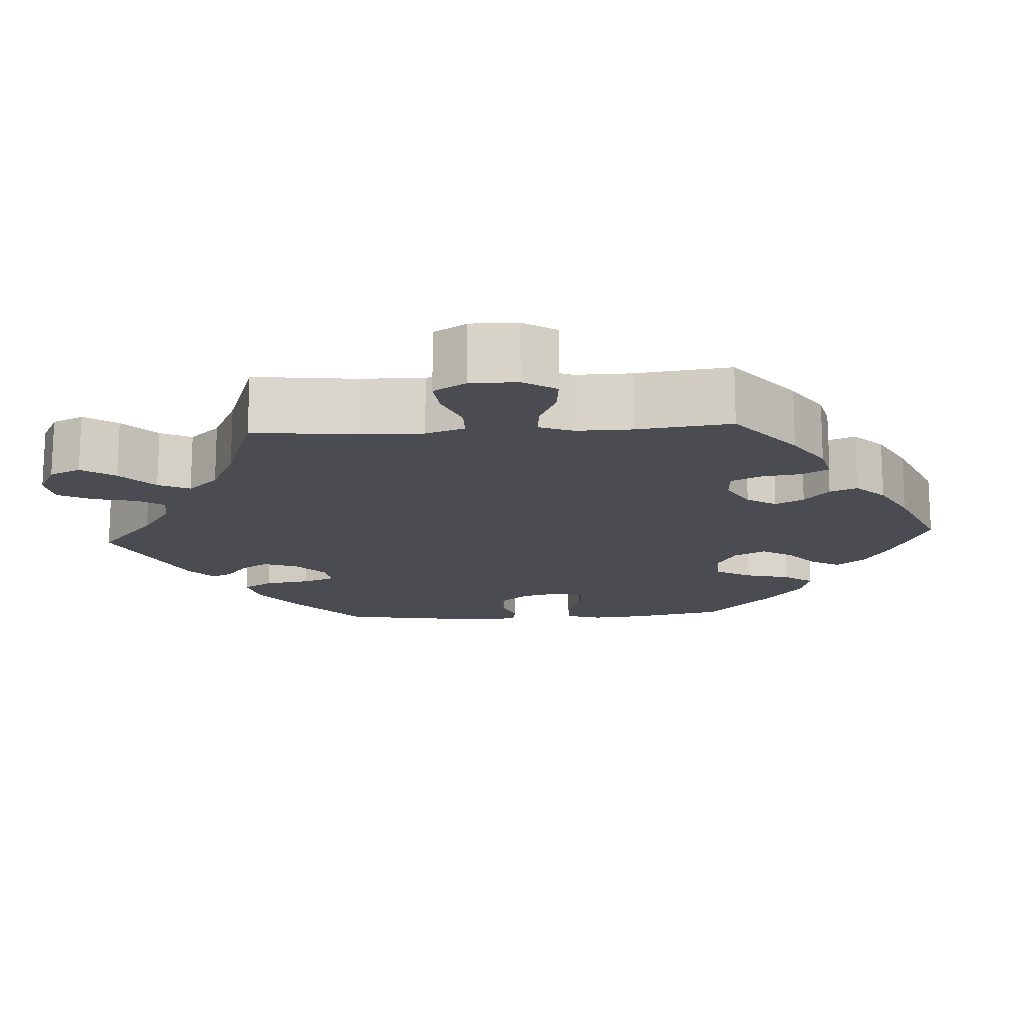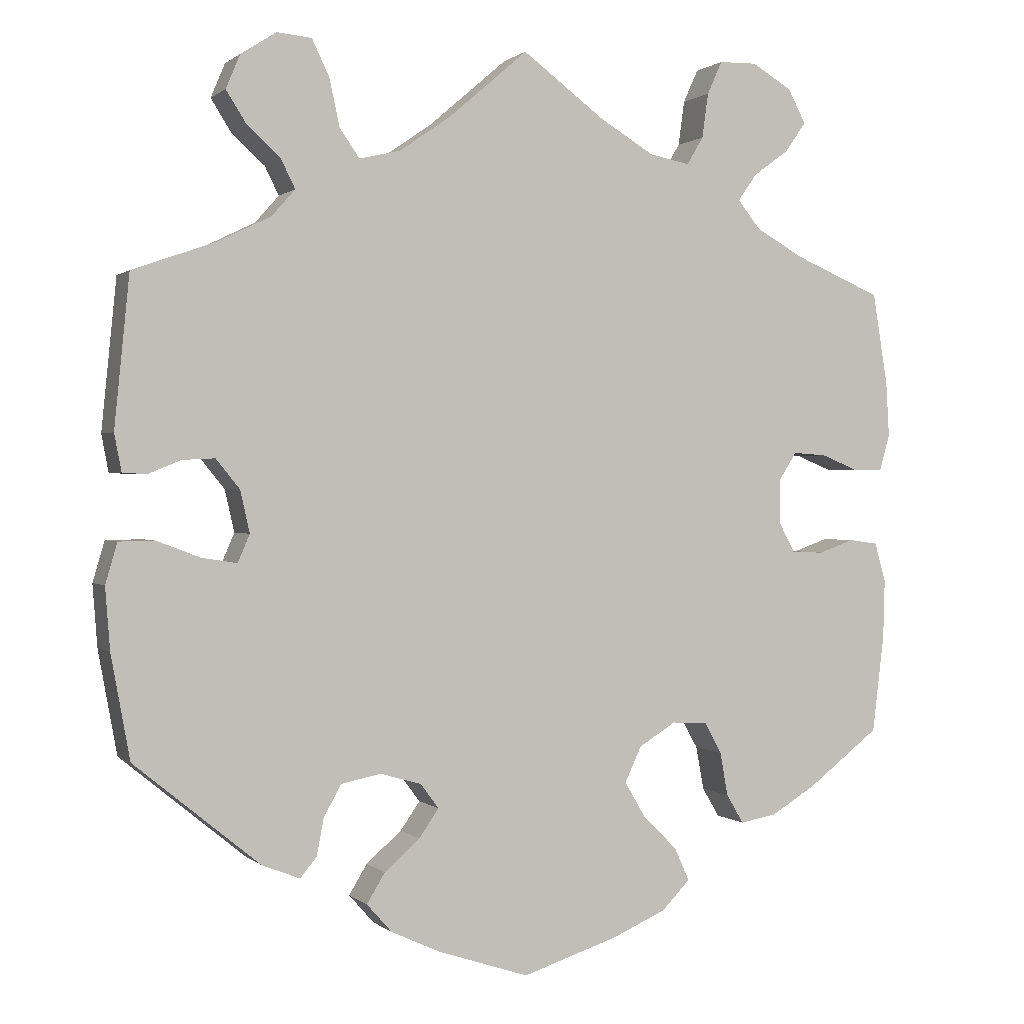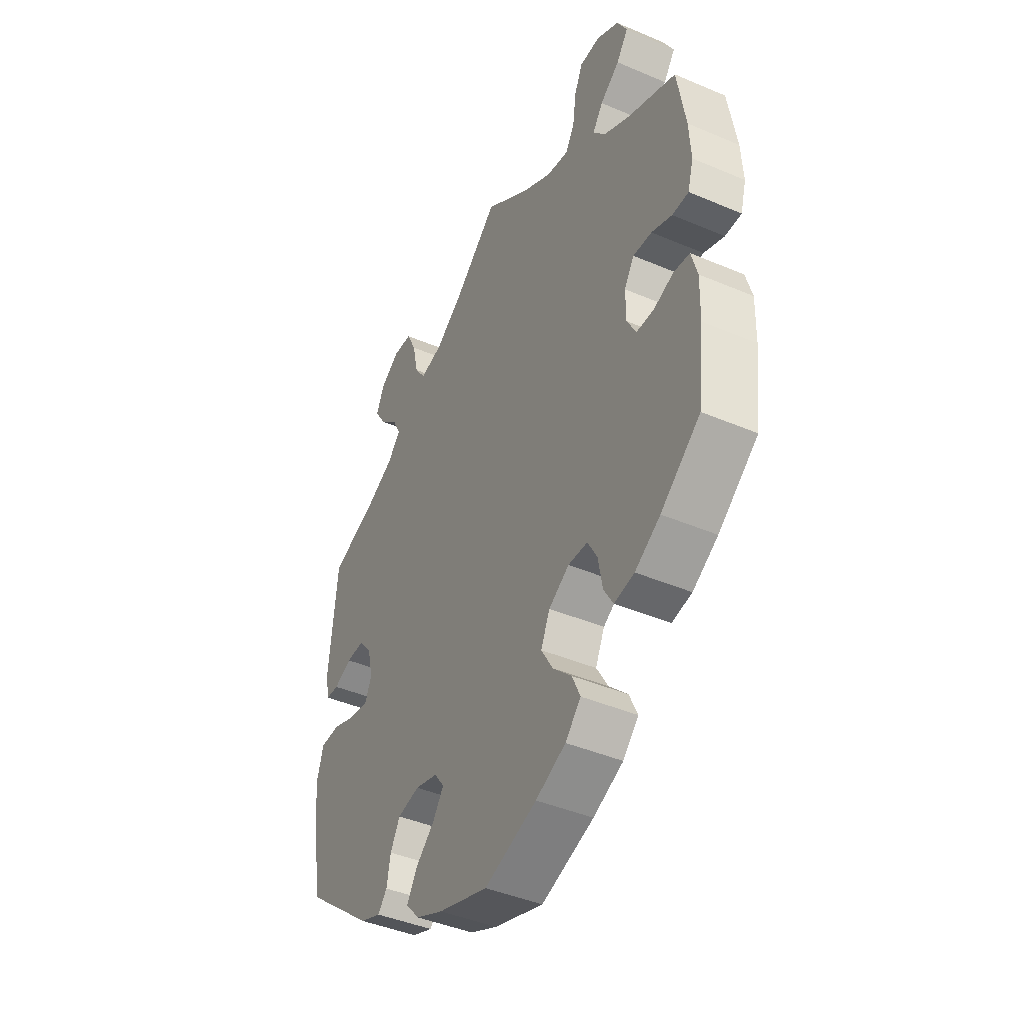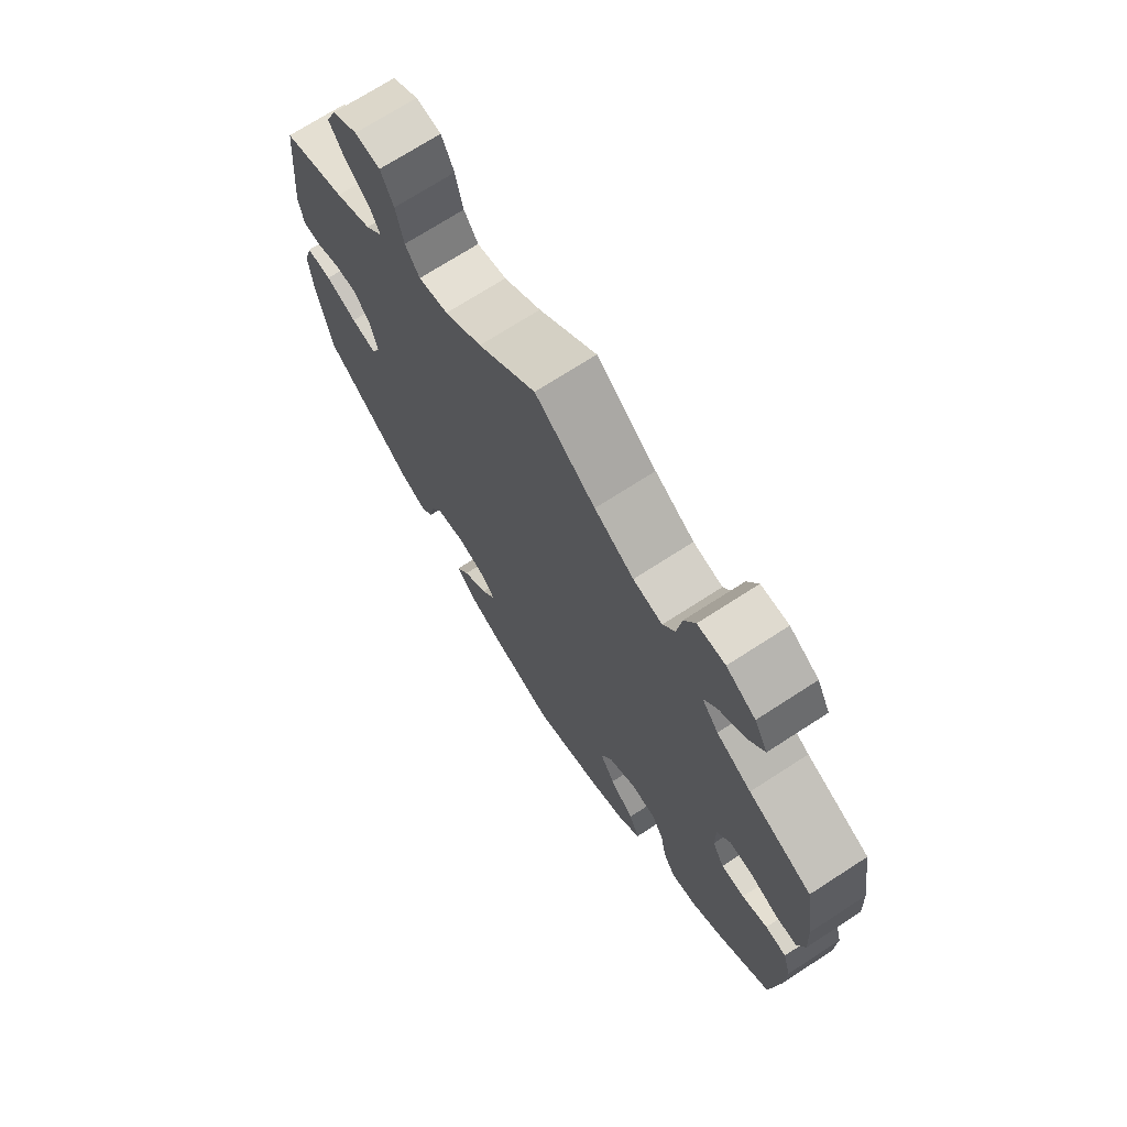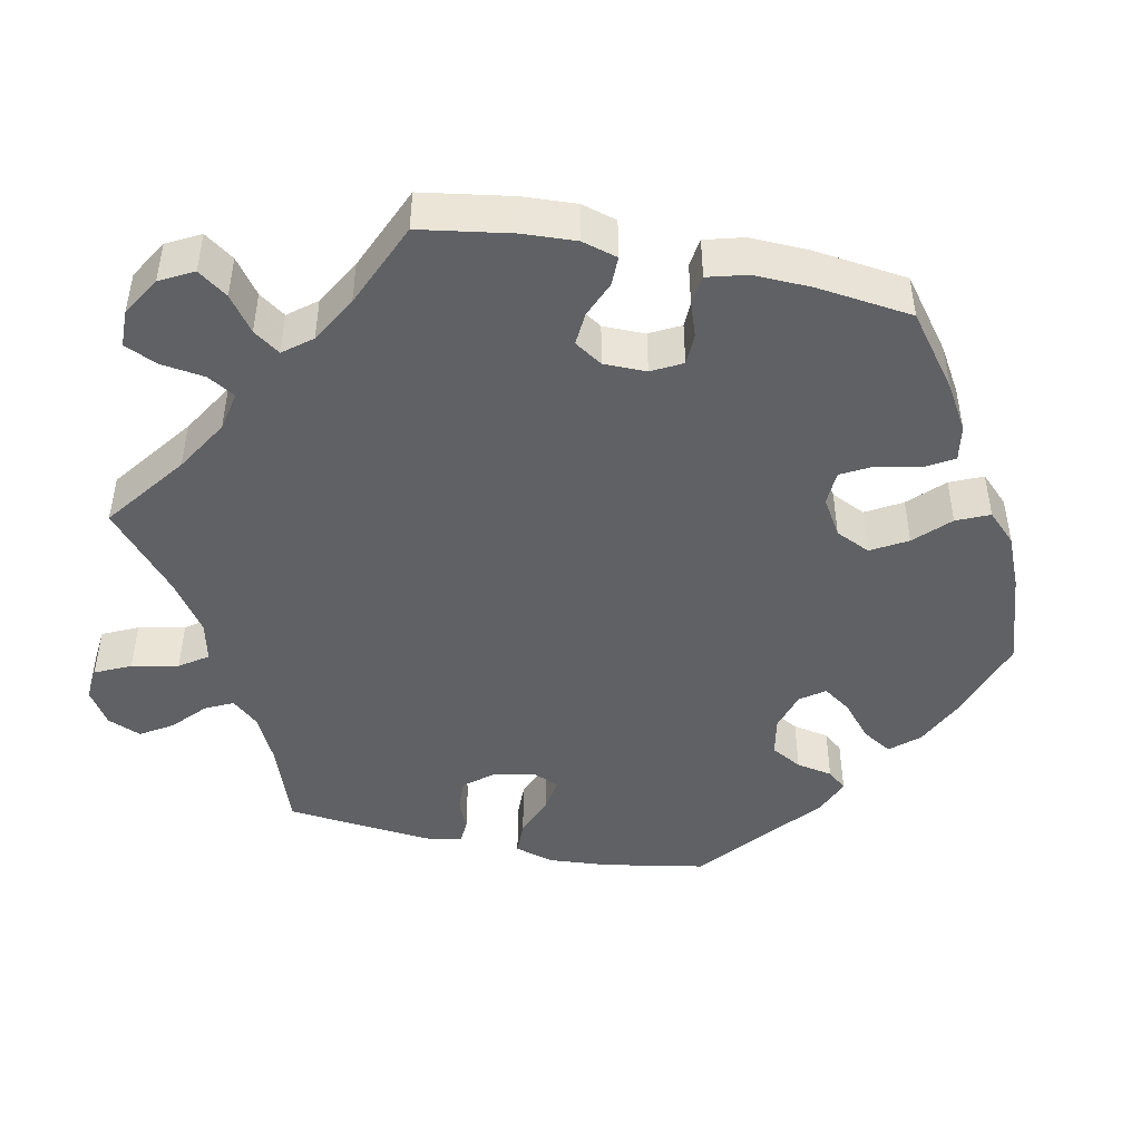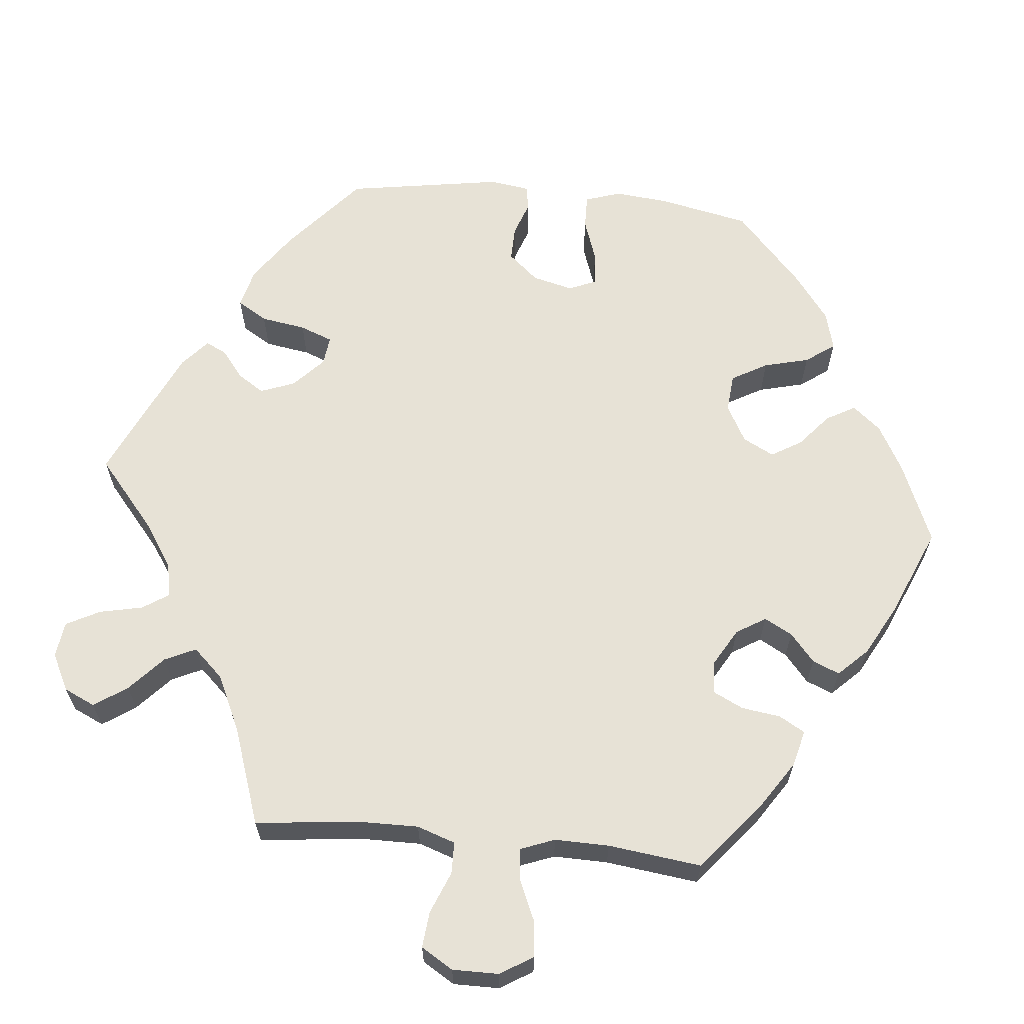
<metadata>
{"format":"obj","ext":"obj","renderer":"f3d","projection":"perspective","resolution":1024,"background":"white","views":[{"elev":-15.4,"azim":33.5,"up":"+Y"},{"elev":0.7,"azim":-21.9,"up":"+Z"},{"elev":-43.0,"azim":63.2,"up":"+Z"},{"elev":71.5,"azim":57.1,"up":"+Z"},{"elev":-46.0,"azim":78.1,"up":"+Y"},{"elev":63.1,"azim":35.7,"up":"+Y"}]}
</metadata>
<code>
v 0.105 0.07 0.5
v 0.174 0.07 0.459
v 0.225 0.07 0.449
v 0.246 0.07 0.484
v 0.254 0.07 0.541
v 0.273 0.07 0.583
v 0.321 0.07 0.584
v 0.372 0.07 0.554
v 0.395 0.07 0.511
v 0.368 0.07 0.473
v 0.323 0.07 0.44
v 0.299 0.07 0.406
v 0.328 0.07 0.37
v 0.389 0.07 0.336
v 0.5 0.07 0.289
v 0.519 0.07 0.172
v 0.523 0.07 0.103
v 0.51 0.07 0.057
v 0.472 0.07 0.057
v 0.425 0.07 0.076
v 0.382 0.07 0.079
v 0.359 0.07 0.043
v 0.359 0.07 -0.012
v 0.38 0.07 -0.051
v 0.421 0.07 -0.052
v 0.466 0.07 -0.036
v 0.503 0.07 -0.041
v 0.517 0.07 -0.091
v 0.515 0.07 -0.165
v 0.5 0.07 -0.289
v 0.409 0.07 -0.359
v 0.351 0.07 -0.394
v 0.305 0.07 -0.402
v 0.283 0.07 -0.365
v 0.273 0.07 -0.31
v 0.251 0.07 -0.27
v 0.206 0.07 -0.268
v 0.159 0.07 -0.297
v 0.138 0.07 -0.342
v 0.165 0.07 -0.388
v 0.208 0.07 -0.43
v 0.227 0.07 -0.472
v 0.191 0.07 -0.509
v 0.122 0.07 -0.539
v 0.001 0.07 -0.578
v -0.114 0.07 -0.54
v -0.177 0.07 -0.511
v -0.209 0.07 -0.475
v -0.186 0.07 -0.437
v -0.141 0.07 -0.398
v -0.116 0.07 -0.362
v -0.139 0.07 -0.331
v -0.191 0.07 -0.316
v -0.242 0.07 -0.326
v -0.264 0.07 -0.366
v -0.273 0.07 -0.413
v -0.294 0.07 -0.438
v -0.342 0.07 -0.419
v -0.501 0.07 -0.289
v -0.525 0.07 -0.158
v -0.531 0.07 -0.08
v -0.516 0.07 -0.029
v -0.471 0.07 -0.028
v -0.416 0.07 -0.049
v -0.371 0.07 -0.056
v -0.356 0.07 -0.021
v -0.368 0.07 0.032
v -0.398 0.07 0.069
v -0.439 0.07 0.067
v -0.481 0.07 0.05
v -0.511 0.07 0.052
v -0.52 0.07 0.099
v -0.501 0.07 0.289
v -0.392 0.07 0.328
v -0.329 0.07 0.359
v -0.299 0.07 0.393
v -0.317 0.07 0.429
v -0.359 0.07 0.467
v -0.385 0.07 0.508
v -0.367 0.07 0.551
v -0.322 0.07 0.58
v -0.278 0.07 0.576
v -0.256 0.07 0.53
v -0.243 0.07 0.47
v -0.218 0.07 0.434
v -0.166 0.07 0.446
v -0.101 0.07 0.491
v 0 0.07 0.578
v 0.105 0 0.5
v 0.174 0 0.459
v 0.225 0 0.449
v 0.246 0 0.484
v 0.254 0 0.541
v 0.273 0 0.583
v 0.321 0 0.584
v 0.372 0 0.554
v 0.395 0 0.511
v 0.368 0 0.473
v 0.323 0 0.44
v 0.299 0 0.406
v 0.328 0 0.37
v 0.389 0 0.336
v 0.5 0 0.289
v 0.519 0 0.172
v 0.523 0 0.103
v 0.51 0 0.057
v 0.472 0 0.057
v 0.425 0 0.076
v 0.382 0 0.079
v 0.359 0 0.043
v 0.359 0 -0.012
v 0.38 0 -0.051
v 0.421 0 -0.052
v 0.466 0 -0.036
v 0.503 0 -0.041
v 0.517 0 -0.091
v 0.515 0 -0.165
v 0.5 0 -0.289
v 0.409 0 -0.359
v 0.351 0 -0.394
v 0.305 0 -0.402
v 0.283 0 -0.365
v 0.273 0 -0.31
v 0.251 0 -0.27
v 0.206 0 -0.268
v 0.159 0 -0.297
v 0.138 0 -0.342
v 0.165 0 -0.388
v 0.208 0 -0.43
v 0.227 0 -0.472
v 0.191 0 -0.509
v 0.122 0 -0.539
v 0.001 0 -0.578
v -0.114 0 -0.54
v -0.177 0 -0.511
v -0.209 0 -0.475
v -0.186 0 -0.437
v -0.141 0 -0.398
v -0.116 0 -0.362
v -0.139 0 -0.331
v -0.191 0 -0.316
v -0.242 0 -0.326
v -0.264 0 -0.366
v -0.273 0 -0.413
v -0.294 0 -0.438
v -0.342 0 -0.419
v -0.501 0 -0.289
v -0.525 0 -0.158
v -0.531 0 -0.08
v -0.516 0 -0.029
v -0.471 0 -0.028
v -0.416 0 -0.049
v -0.371 0 -0.056
v -0.356 0 -0.021
v -0.368 0 0.032
v -0.398 0 0.069
v -0.439 0 0.067
v -0.481 0 0.05
v -0.511 0 0.052
v -0.52 0 0.099
v -0.501 0 0.289
v -0.392 0 0.328
v -0.329 0 0.359
v -0.299 0 0.393
v -0.317 0 0.429
v -0.359 0 0.467
v -0.385 0 0.508
v -0.367 0 0.551
v -0.322 0 0.58
v -0.278 0 0.576
v -0.256 0 0.53
v -0.243 0 0.47
v -0.218 0 0.434
v -0.166 0 0.446
v -0.101 0 0.491
v 0 0 0.578
f 87 88 1
f 86 87 1 2
f 85 86 2 3
f 81 82 83 84
f 81 84 85
f 80 81 85
f 77 78 79 80
f 76 77 80 85
f 75 76 85 3
f 71 72 73 74
f 69 70 71 74
f 68 69 74 75
f 67 68 75 3
f 61 62 63 64
f 61 64 65
f 60 61 65
f 59 60 65
f 58 59 65
f 55 56 57 58
f 54 55 58 65
f 53 54 65 66
f 47 48 49 50
f 47 50 51
f 46 47 51
f 45 46 51
f 44 45 51
f 43 44 51 52
f 40 41 42 43
f 39 40 43 52
f 32 33 34 35
f 32 35 36
f 31 32 36
f 30 31 36
f 29 30 36
f 28 29 36 37
f 25 26 27 28
f 24 25 28 37
f 17 18 19 20
f 17 20 21
f 14 15 16 17
f 13 14 17 21
f 12 13 21 22
f 8 9 10 11
f 8 11 12
f 7 8 12
f 4 5 6 7
f 3 4 7 12
f 38 39 52 53
f 23 24 37 38
f 38 53 66 67
f 22 23 38 67
f 3 12 22 67
f 89 176 175
f 90 89 175 174
f 91 90 174 173
f 172 171 170 169
f 173 172 169
f 173 169 168
f 168 167 166 165
f 173 168 165 164
f 91 173 164 163
f 162 161 160 159
f 162 159 158 157
f 163 162 157 156
f 91 163 156 155
f 152 151 150 149
f 153 152 149
f 153 149 148
f 153 148 147
f 153 147 146
f 146 145 144 143
f 153 146 143 142
f 154 153 142 141
f 138 137 136 135
f 139 138 135
f 139 135 134
f 139 134 133
f 139 133 132
f 140 139 132 131
f 131 130 129 128
f 140 131 128 127
f 123 122 121 120
f 124 123 120
f 124 120 119
f 124 119 118
f 124 118 117
f 125 124 117 116
f 116 115 114 113
f 125 116 113 112
f 108 107 106 105
f 109 108 105
f 105 104 103 102
f 109 105 102 101
f 110 109 101 100
f 99 98 97 96
f 100 99 96
f 100 96 95
f 95 94 93 92
f 100 95 92 91
f 141 140 127 126
f 126 125 112 111
f 155 154 141 126
f 155 126 111 110
f 155 110 100 91
f 1 89 90 2
f 2 90 91 3
f 3 91 92 4
f 4 92 93 5
f 5 93 94 6
f 6 94 95 7
f 7 95 96 8
f 8 96 97 9
f 9 97 98 10
f 10 98 99 11
f 11 99 100 12
f 12 100 101 13
f 13 101 102 14
f 14 102 103 15
f 15 103 104 16
f 16 104 105 17
f 17 105 106 18
f 18 106 107 19
f 19 107 108 20
f 20 108 109 21
f 21 109 110 22
f 22 110 111 23
f 23 111 112 24
f 24 112 113 25
f 25 113 114 26
f 26 114 115 27
f 27 115 116 28
f 28 116 117 29
f 29 117 118 30
f 30 118 119 31
f 31 119 120 32
f 32 120 121 33
f 33 121 122 34
f 34 122 123 35
f 35 123 124 36
f 36 124 125 37
f 37 125 126 38
f 38 126 127 39
f 39 127 128 40
f 40 128 129 41
f 41 129 130 42
f 42 130 131 43
f 43 131 132 44
f 44 132 133 45
f 45 133 134 46
f 46 134 135 47
f 47 135 136 48
f 48 136 137 49
f 49 137 138 50
f 50 138 139 51
f 51 139 140 52
f 52 140 141 53
f 53 141 142 54
f 54 142 143 55
f 55 143 144 56
f 56 144 145 57
f 57 145 146 58
f 58 146 147 59
f 59 147 148 60
f 60 148 149 61
f 61 149 150 62
f 62 150 151 63
f 63 151 152 64
f 64 152 153 65
f 65 153 154 66
f 66 154 155 67
f 67 155 156 68
f 68 156 157 69
f 69 157 158 70
f 70 158 159 71
f 71 159 160 72
f 72 160 161 73
f 73 161 162 74
f 74 162 163 75
f 75 163 164 76
f 76 164 165 77
f 77 165 166 78
f 78 166 167 79
f 79 167 168 80
f 80 168 169 81
f 81 169 170 82
f 82 170 171 83
f 83 171 172 84
f 84 172 173 85
f 85 173 174 86
f 86 174 175 87
f 87 175 176 88
f 88 176 89 1

</code>
